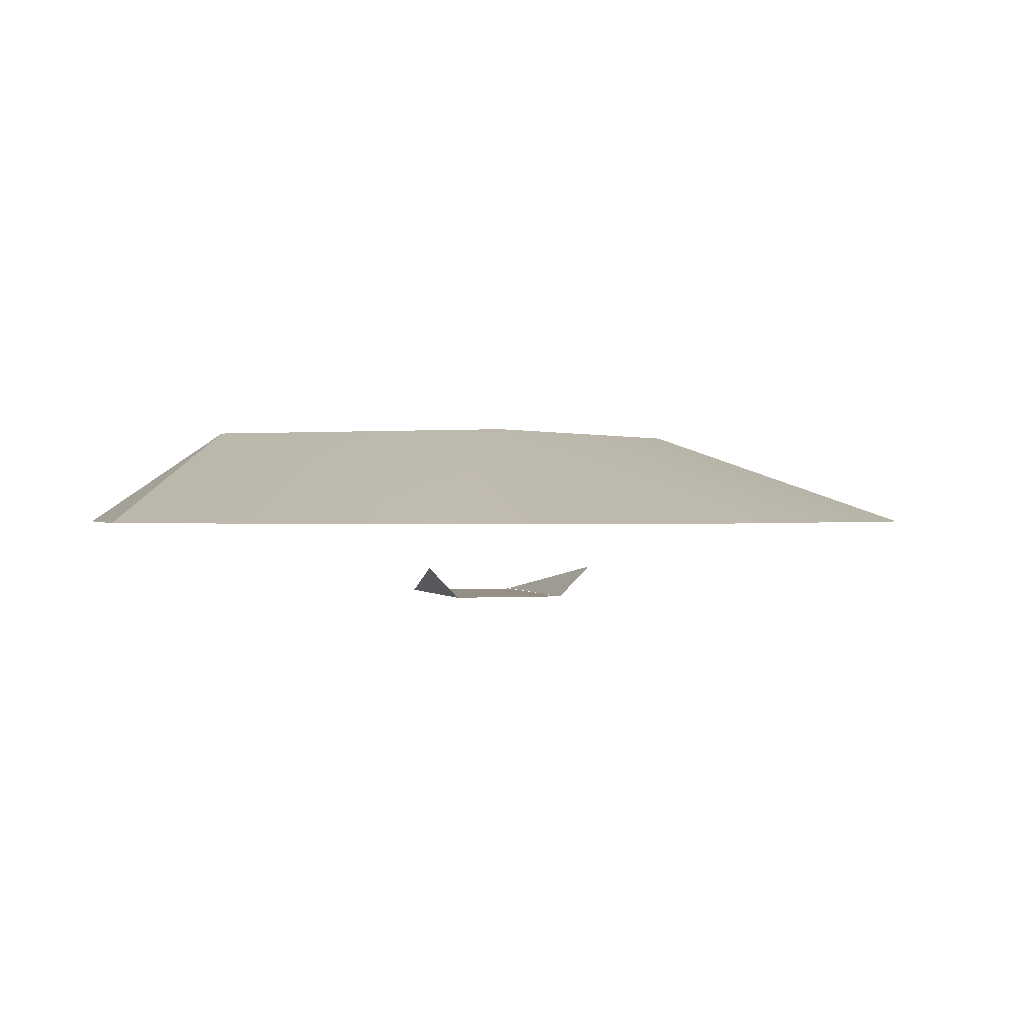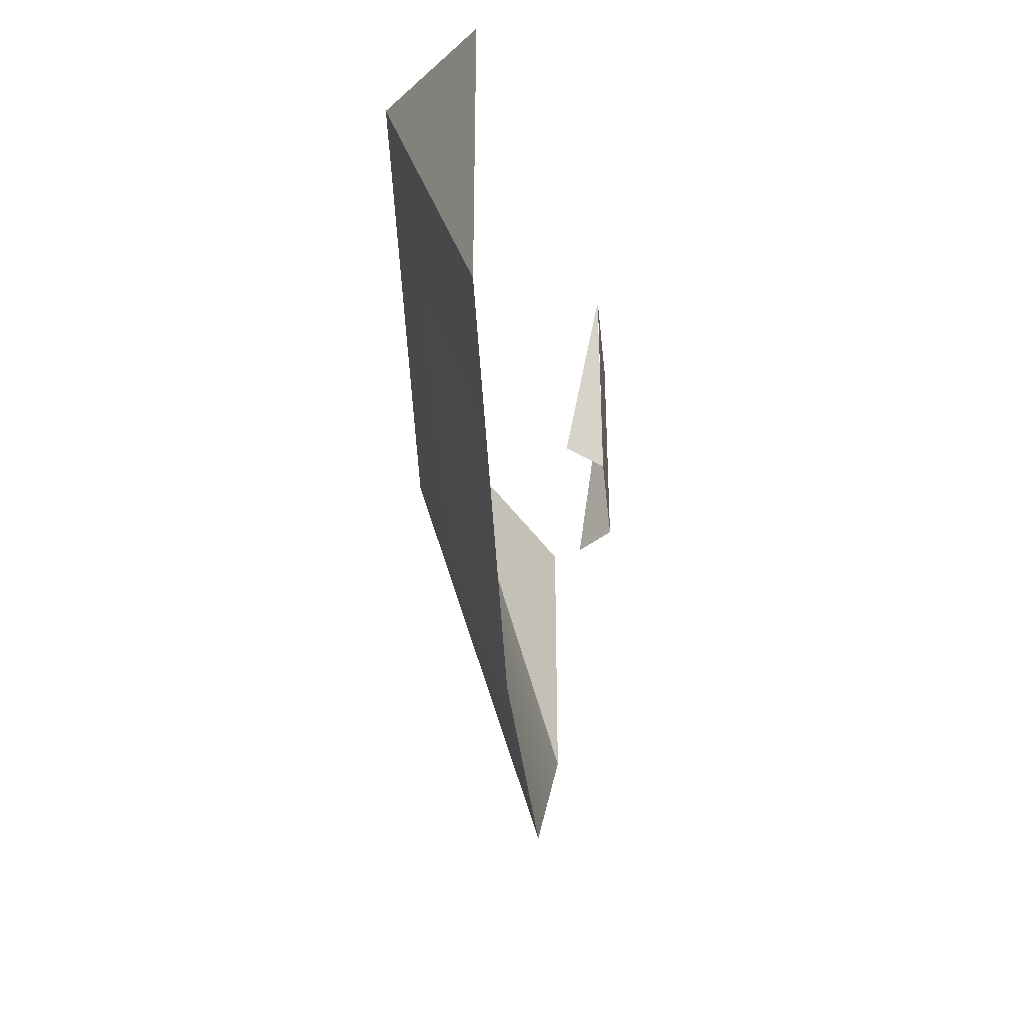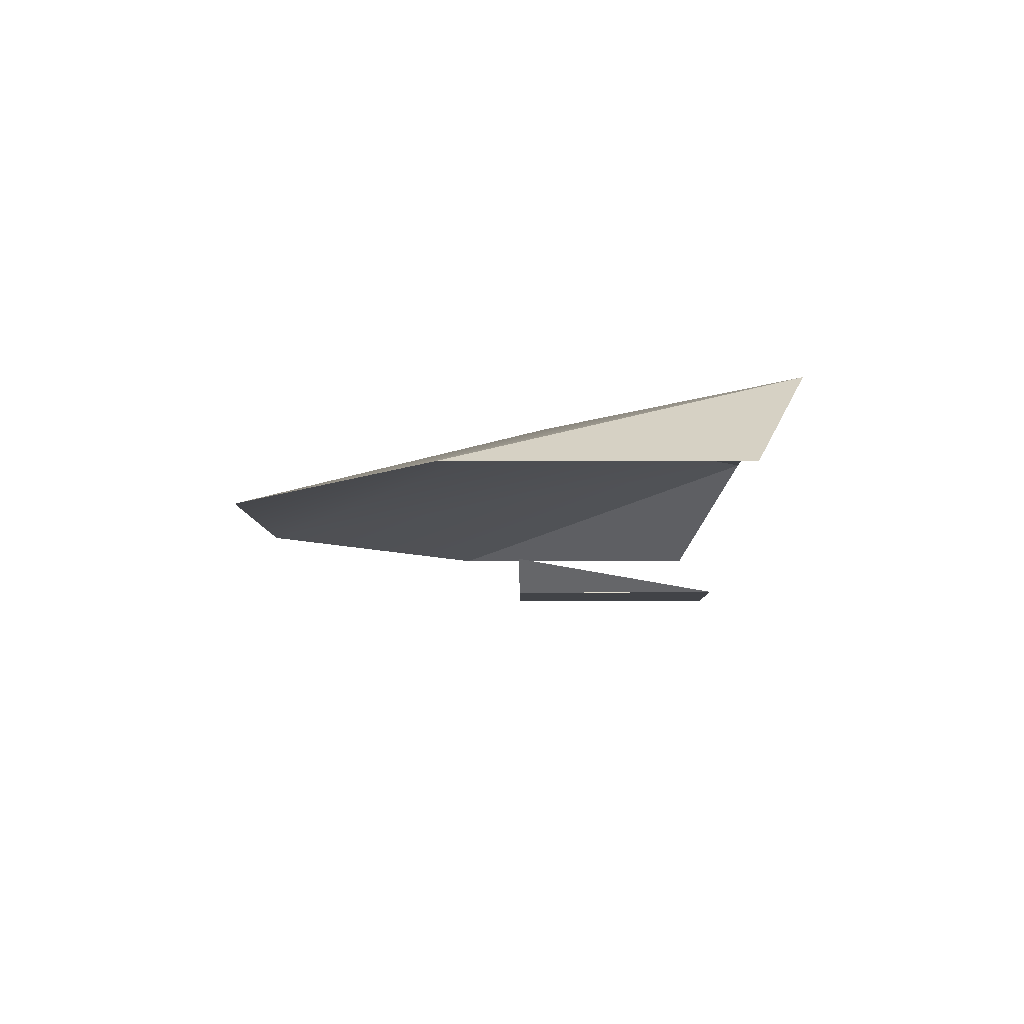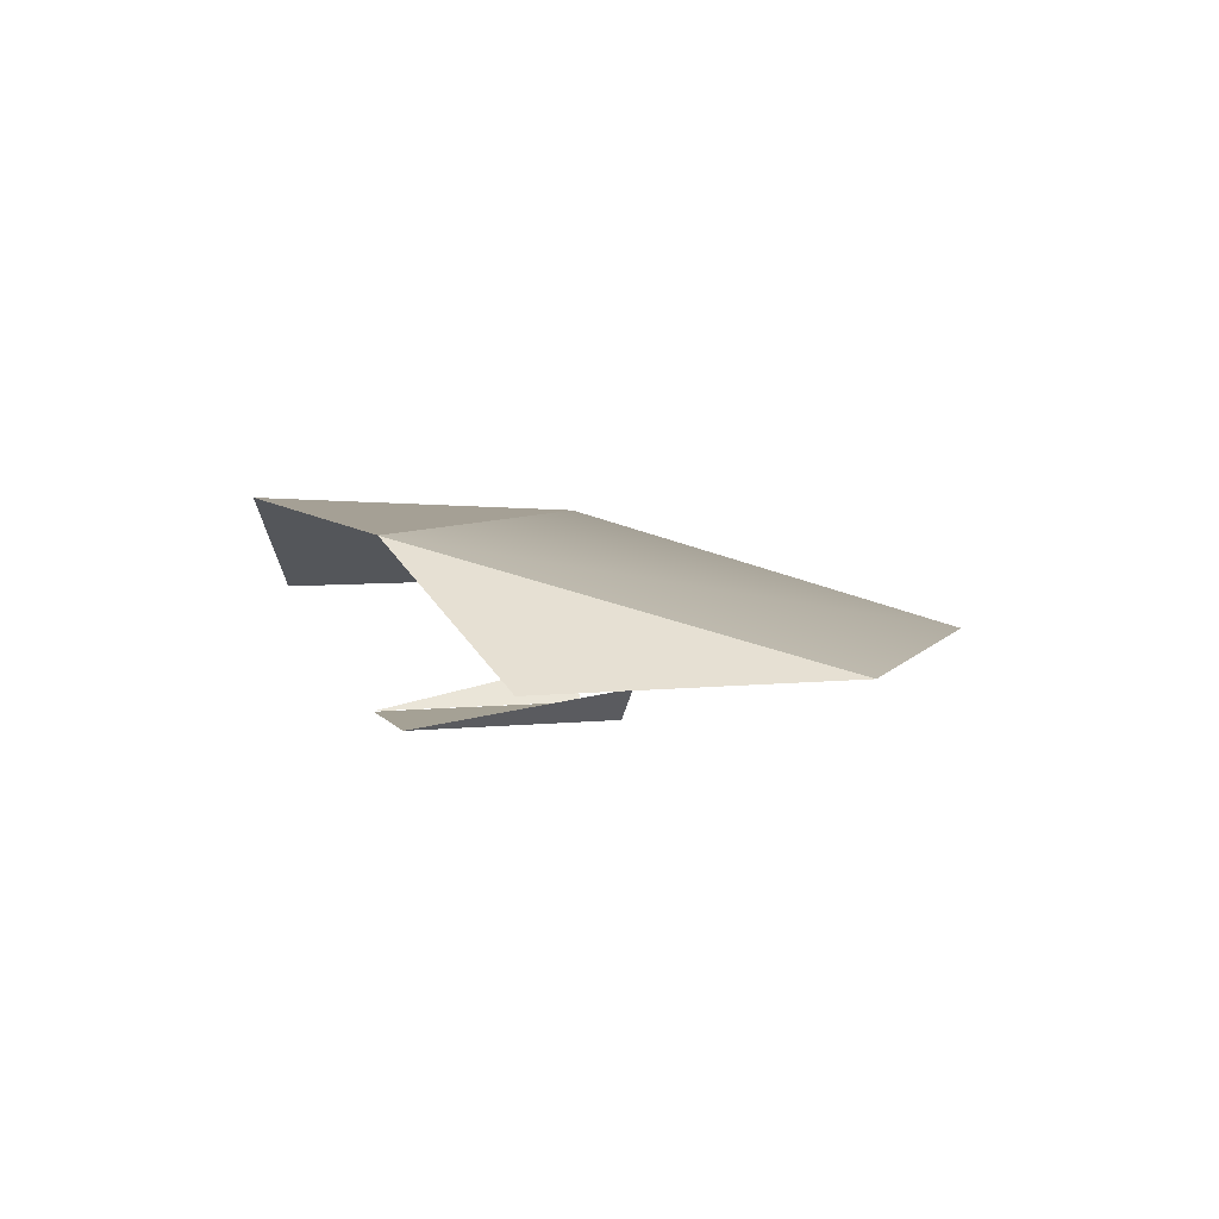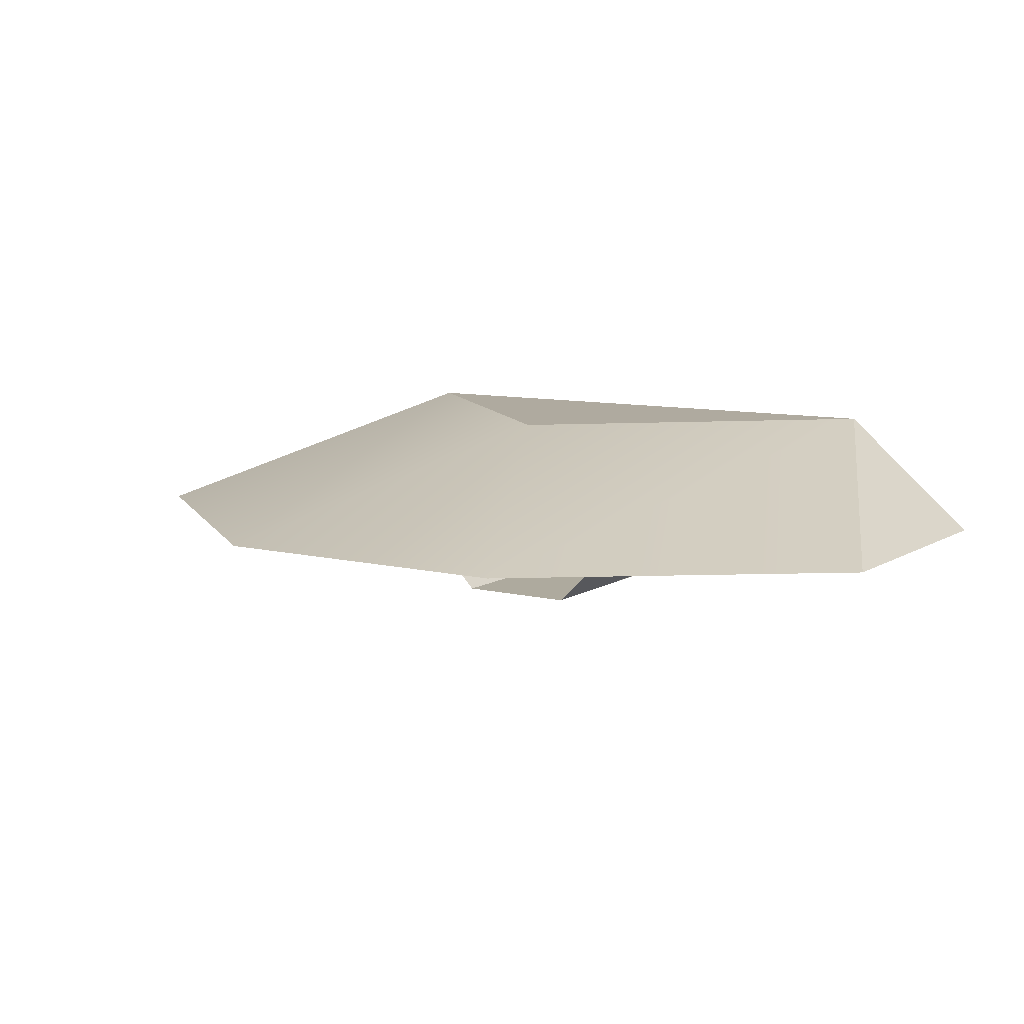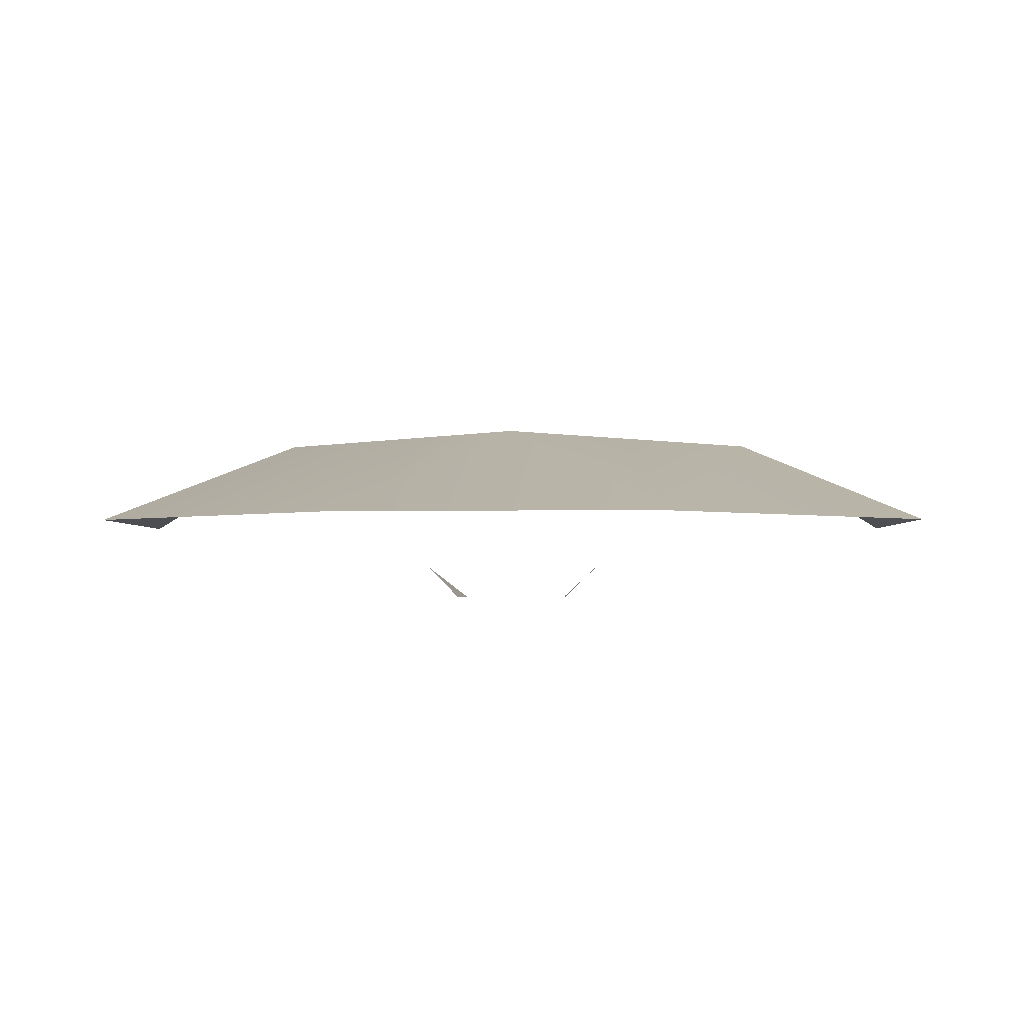
<metadata>
{"format":"obj","ext":"obj","renderer":"f3d","projection":"perspective","resolution":1024,"background":"white","views":[{"elev":0.1,"azim":163.4,"up":"+Y"},{"elev":-33.2,"azim":-84.5,"up":"+Z"},{"elev":-7.2,"azim":-89.4,"up":"+Y"},{"elev":6.0,"azim":71.3,"up":"+Y"},{"elev":9.2,"azim":-146.9,"up":"+Y"},{"elev":-2.5,"azim":-178.6,"up":"+Y"}]}
</metadata>
<code>
o top
v -5.003 0.001174 -9.174
v 0.07456 3.318 0.9929
v 4.995 0.001174 -9.174
v -14.01 0.001174 -2.176
v -14 0.001174 6.821
v 14 0.001174 6.822
v 8.984 3.361 8.823
v -9.005 3.361 8.823
v 0.07456 3.361 8.823
v 14 0.001174 -2.182
v 2.921 -1.61 0.1023
v 1.903 -2.65 6.566
v -1.881 -2.636 6.566
v -2.949 -1.61 0.1023
v 1.903 -2.664 0.1023
v -1.881 -2.65 6.566
v -1.881 -2.664 0.1023
v 1.903 -2.65 6.566
v 1.903 -2.664 0.1023
v 0.07456 3.318 0.9929
v -9.005 3.361 8.823
v -9.005 3.361 8.823
v -14.01 0.001174 -2.176
v 8.984 3.361 8.823
v 8.984 3.361 8.823
v 14 0.001174 -2.182
v -1.881 -2.664 0.1023
f 1 20 3
f 4 5 22
f 10 25 6
f 7 2 8 9
f 1 23 21 20
f 24 26 3 20
f 11 12 15
f 27 13 14
f 17 19 18 16

</code>
